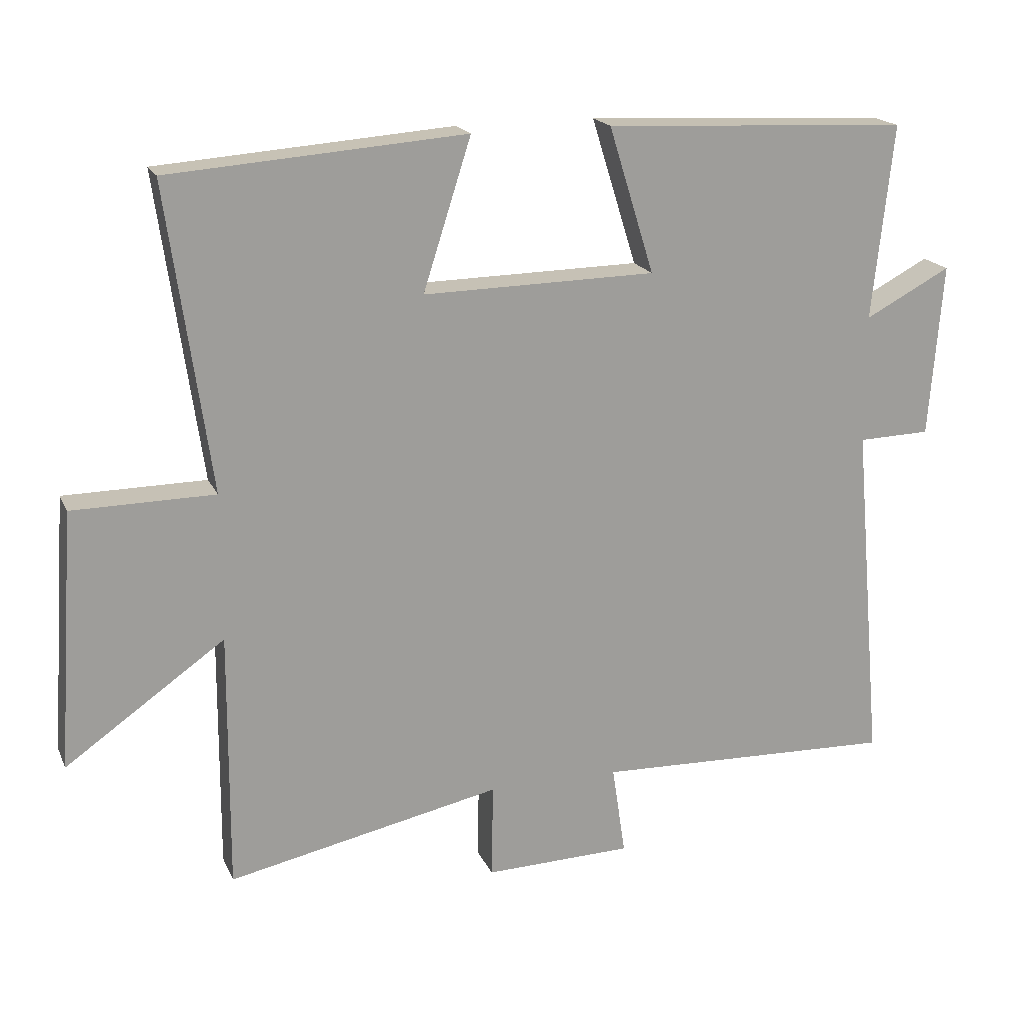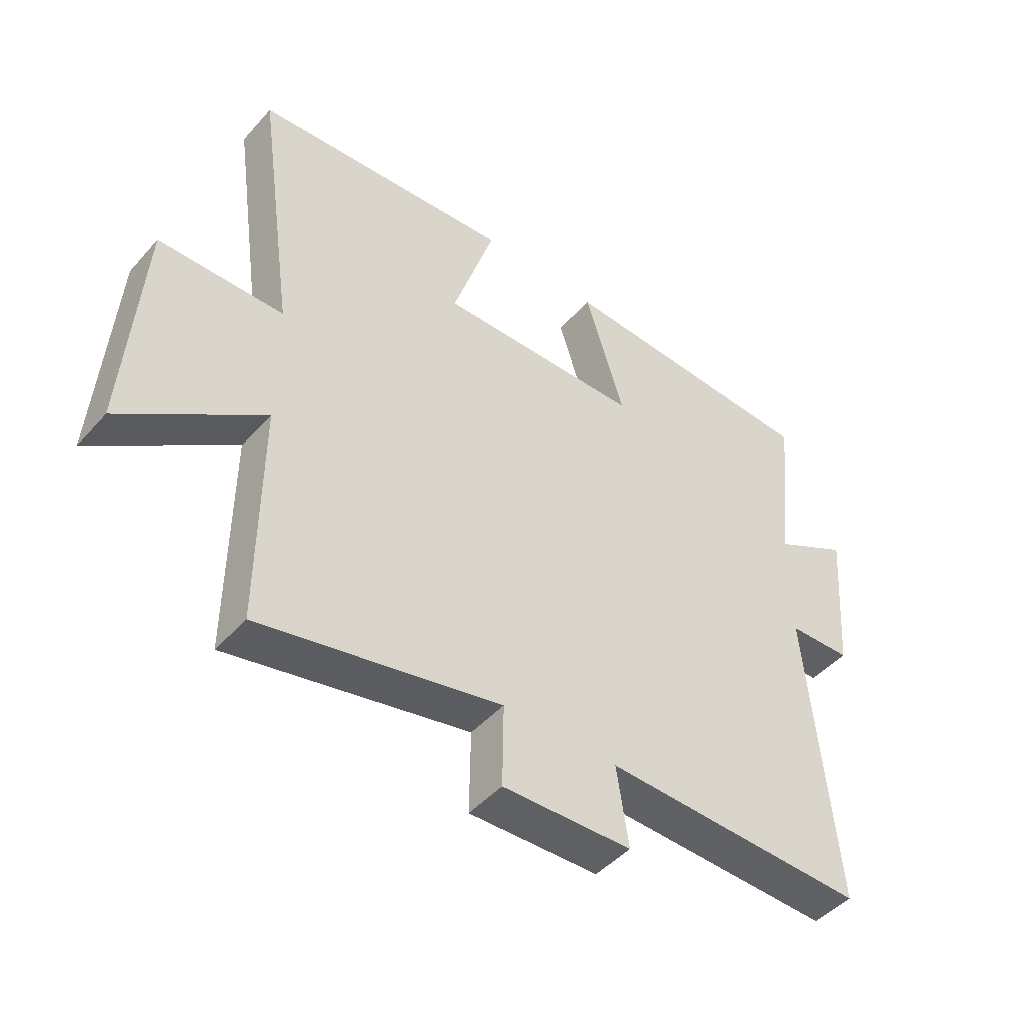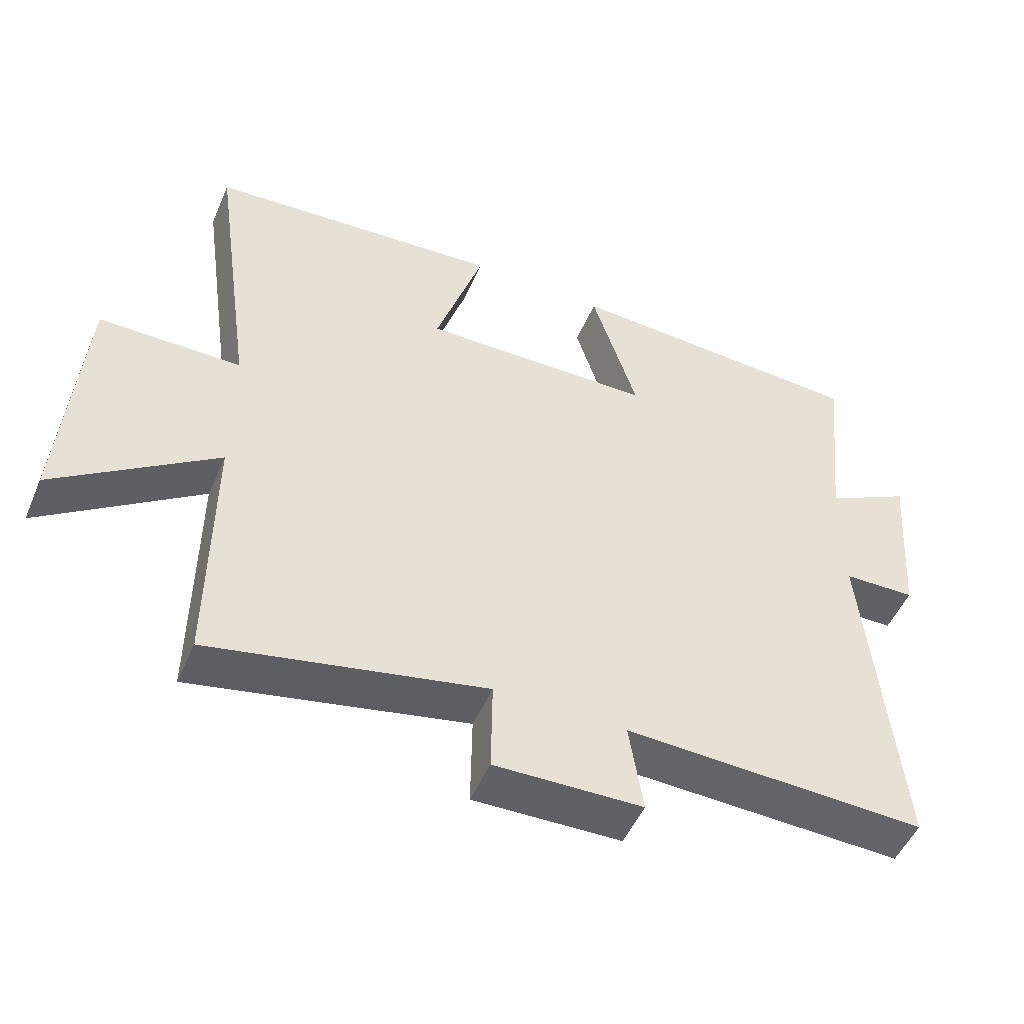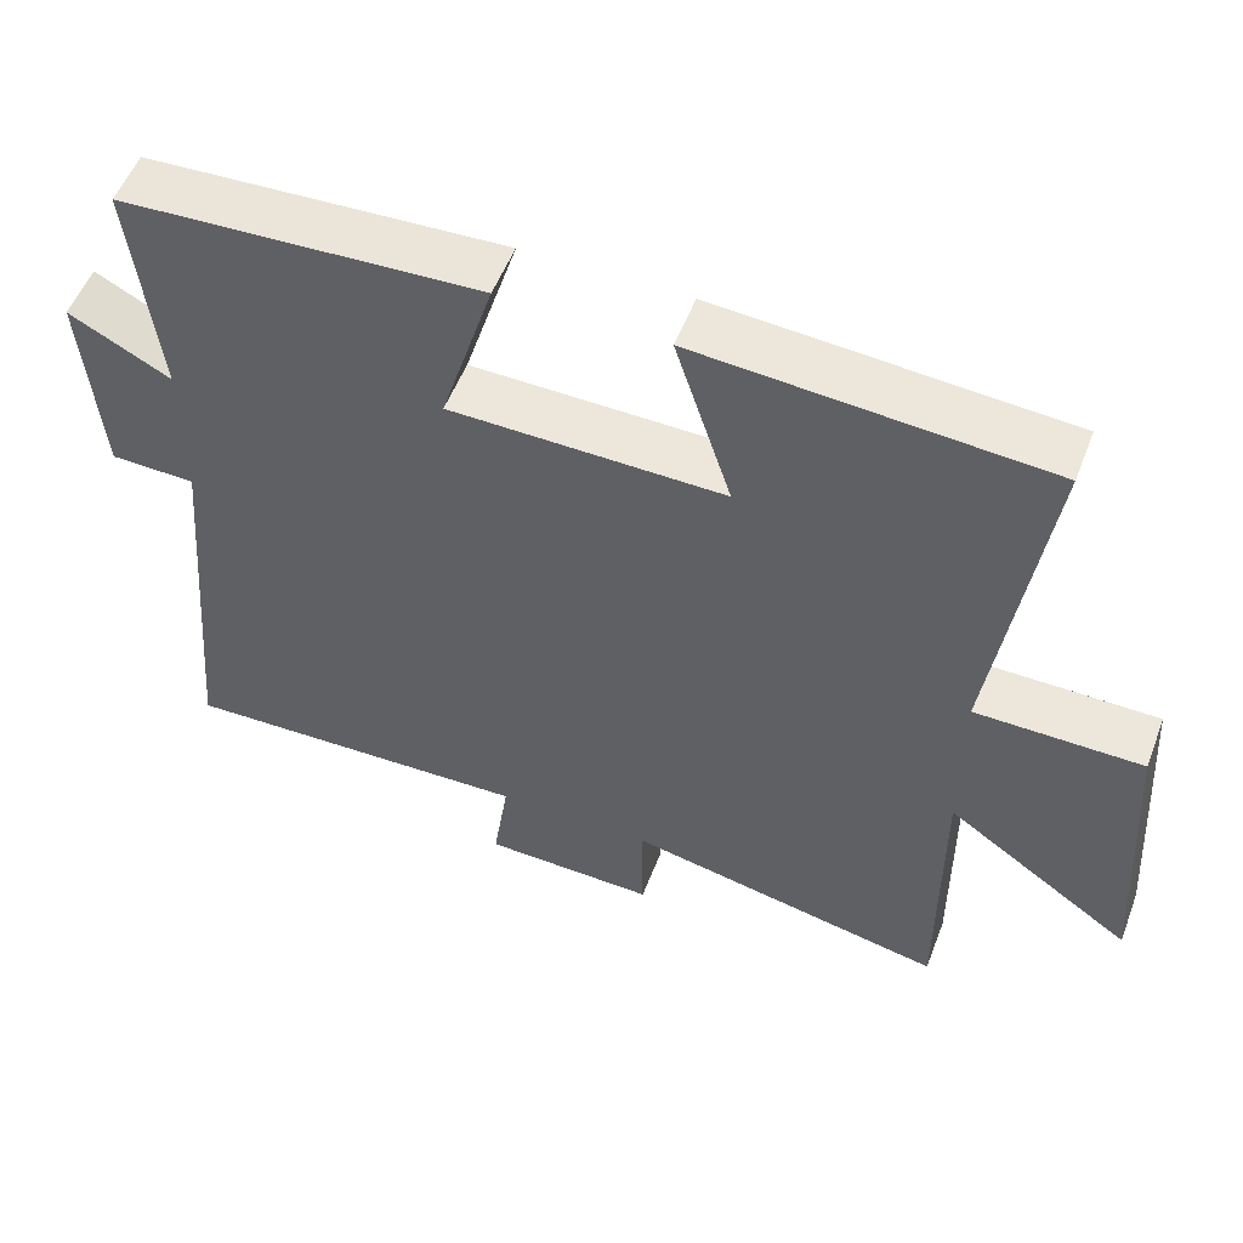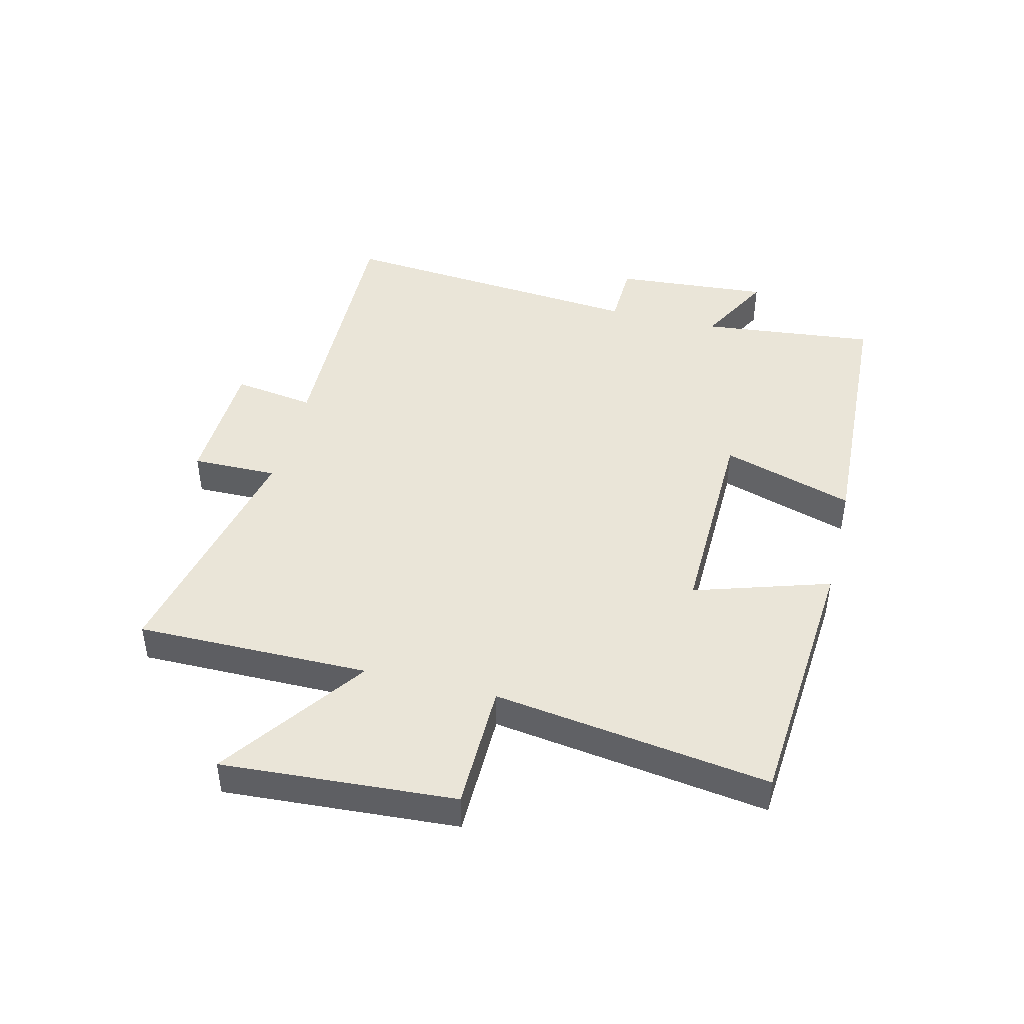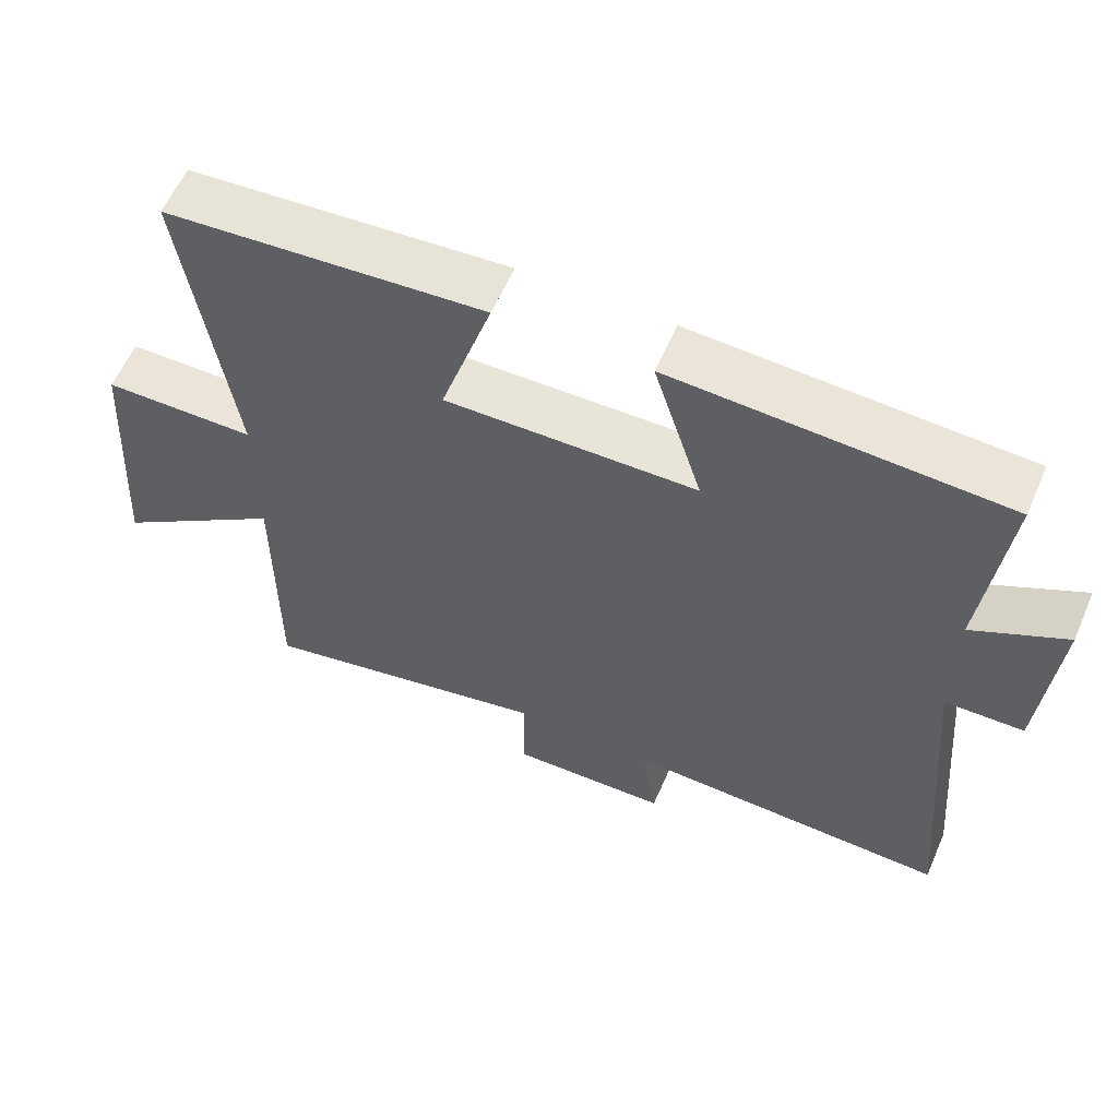
<metadata>
{"format":"obj","ext":"obj","renderer":"f3d","projection":"perspective","resolution":1024,"background":"white","views":[{"elev":18.6,"azim":-18.6,"up":"+Z"},{"elev":-46.4,"azim":-38.9,"up":"+Z"},{"elev":-50.7,"azim":-23.0,"up":"+Z"},{"elev":53.9,"azim":-159.2,"up":"+Z"},{"elev":44.6,"azim":-76.0,"up":"+Y"},{"elev":59.5,"azim":23.5,"up":"+Z"}]}
</metadata>
<code>
v 0.531 0.07 0.478
v 0.5 0.07 0.19
v 0.627 0.07 0.257
v 0.607 0.07 0.001
v 0.5 0.07 -0.002
v 0.545 0.07 -0.514
v 0.099 0.07 -0.5
v 0.119 0.07 -0.634
v -0.099 0.07 -0.64
v -0.097 0.07 -0.5
v -0.502 0.07 -0.585
v -0.5 0.07 -0.203
v -0.736 0.07 -0.369
v -0.71 0.07 0.013
v -0.5 0.07 0.015
v -0.564 0.07 0.467
v -0.126 0.07 0.5
v -0.197 0.07 0.278
v 0.147 0.07 0.284
v 0.08 0.07 0.5
v 0.531 0 0.478
v 0.5 0 0.19
v 0.627 0 0.257
v 0.607 0 0.001
v 0.5 0 -0.002
v 0.545 0 -0.514
v 0.099 0 -0.5
v 0.119 0 -0.634
v -0.099 0 -0.64
v -0.097 0 -0.5
v -0.502 0 -0.585
v -0.5 0 -0.203
v -0.736 0 -0.369
v -0.71 0 0.013
v -0.5 0 0.015
v -0.564 0 0.467
v -0.126 0 0.5
v -0.197 0 0.278
v 0.147 0 0.284
v 0.08 0 0.5
f 19 20 1 2
f 18 19 2
f 15 16 17 18
f 15 18 2
f 12 13 14 15
f 12 15 2
f 10 11 12 2
f 7 8 9 10
f 7 10 2 3
f 5 6 7
f 5 7 3
f 3 4 5
f 22 21 40 39
f 22 39 38
f 38 37 36 35
f 22 38 35
f 35 34 33 32
f 22 35 32
f 22 32 31 30
f 30 29 28 27
f 23 22 30 27
f 27 26 25
f 23 27 25
f 25 24 23
f 1 21 22 2
f 2 22 23 3
f 3 23 24 4
f 4 24 25 5
f 5 25 26 6
f 6 26 27 7
f 7 27 28 8
f 8 28 29 9
f 9 29 30 10
f 10 30 31 11
f 11 31 32 12
f 12 32 33 13
f 13 33 34 14
f 14 34 35 15
f 15 35 36 16
f 16 36 37 17
f 17 37 38 18
f 18 38 39 19
f 19 39 40 20
f 20 40 21 1

</code>
